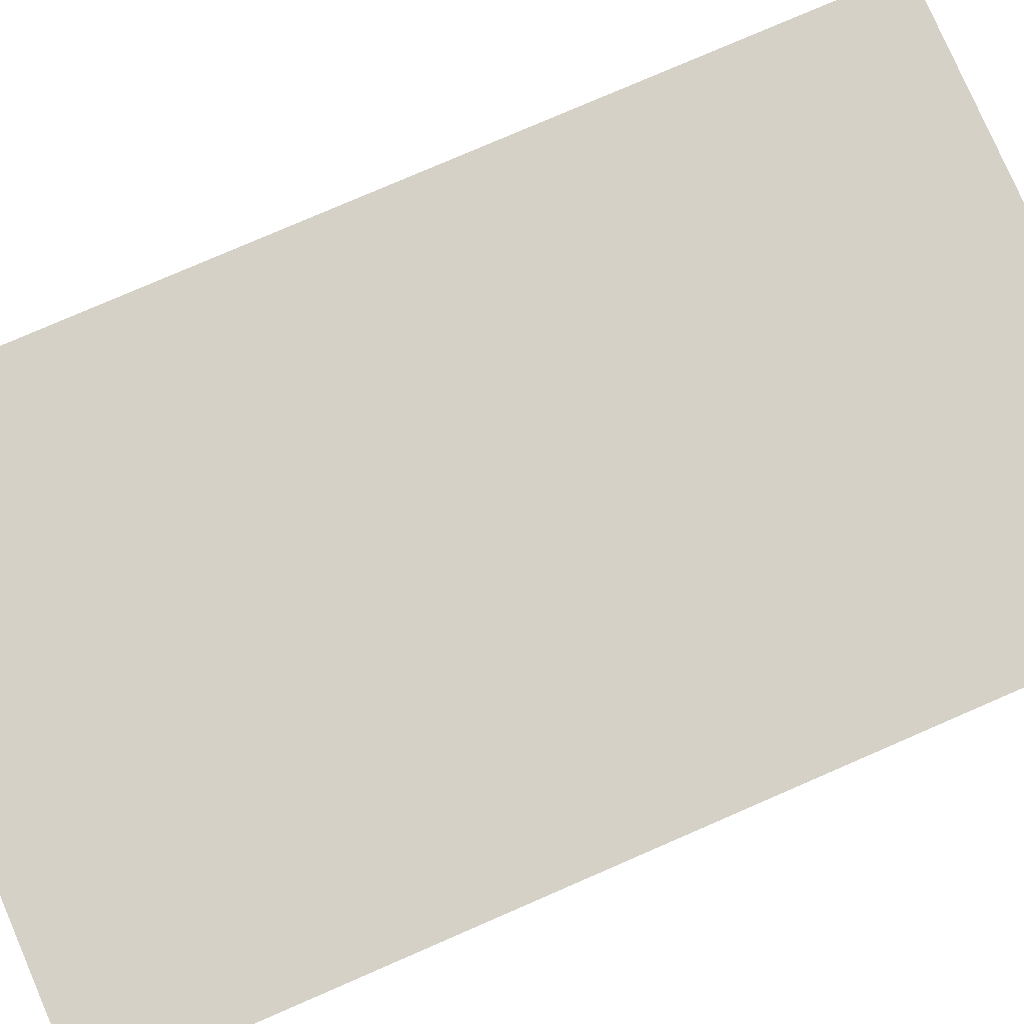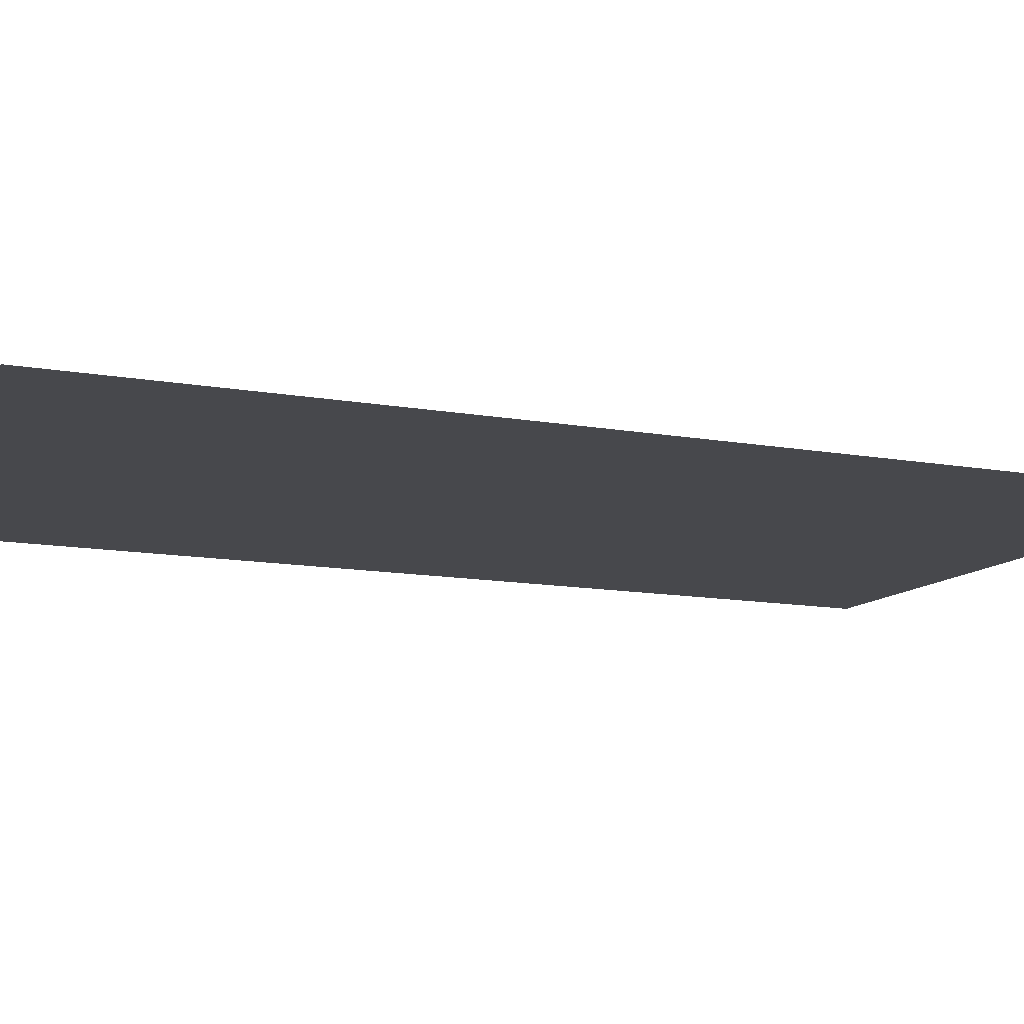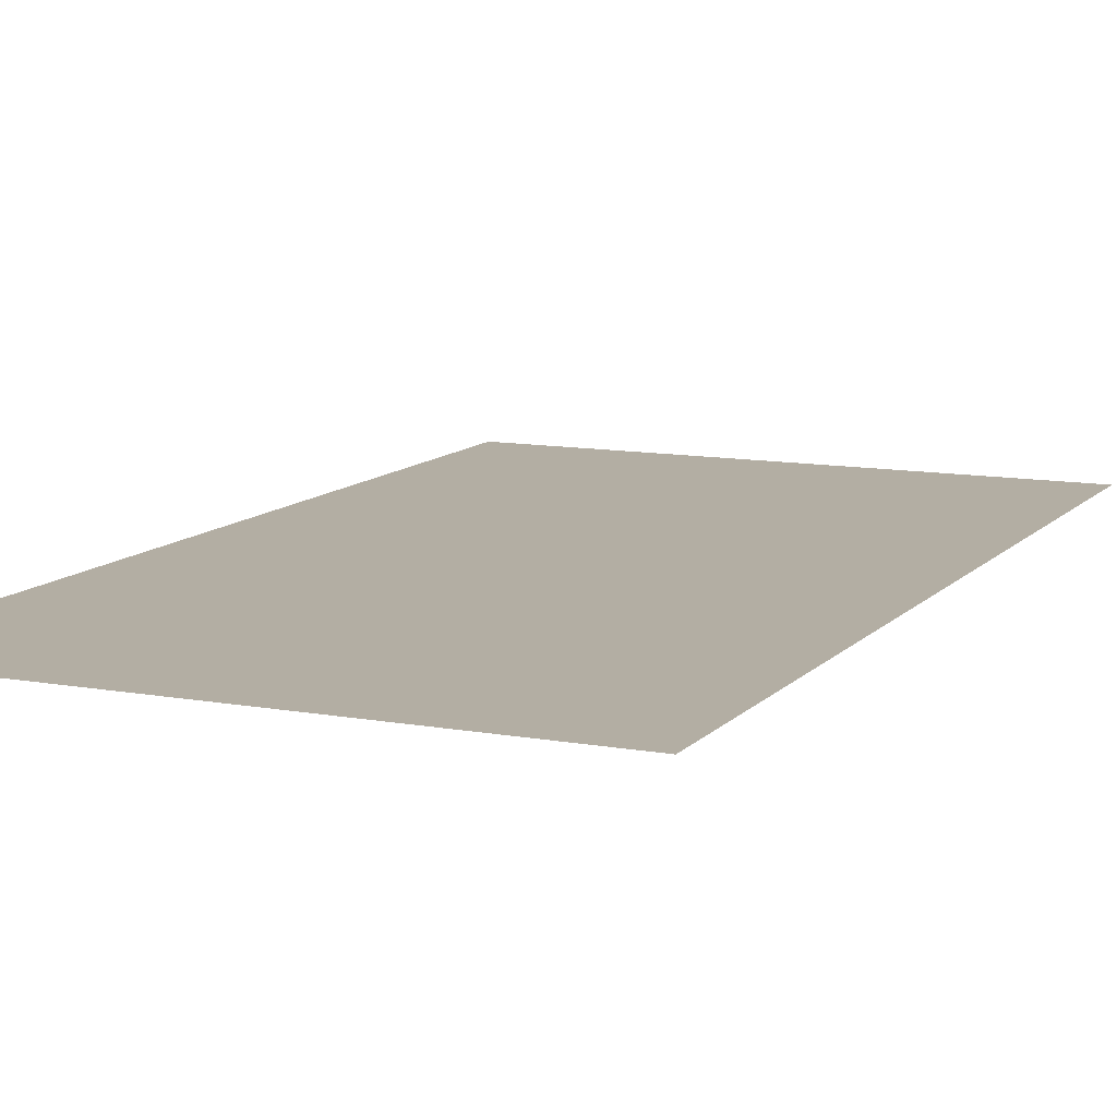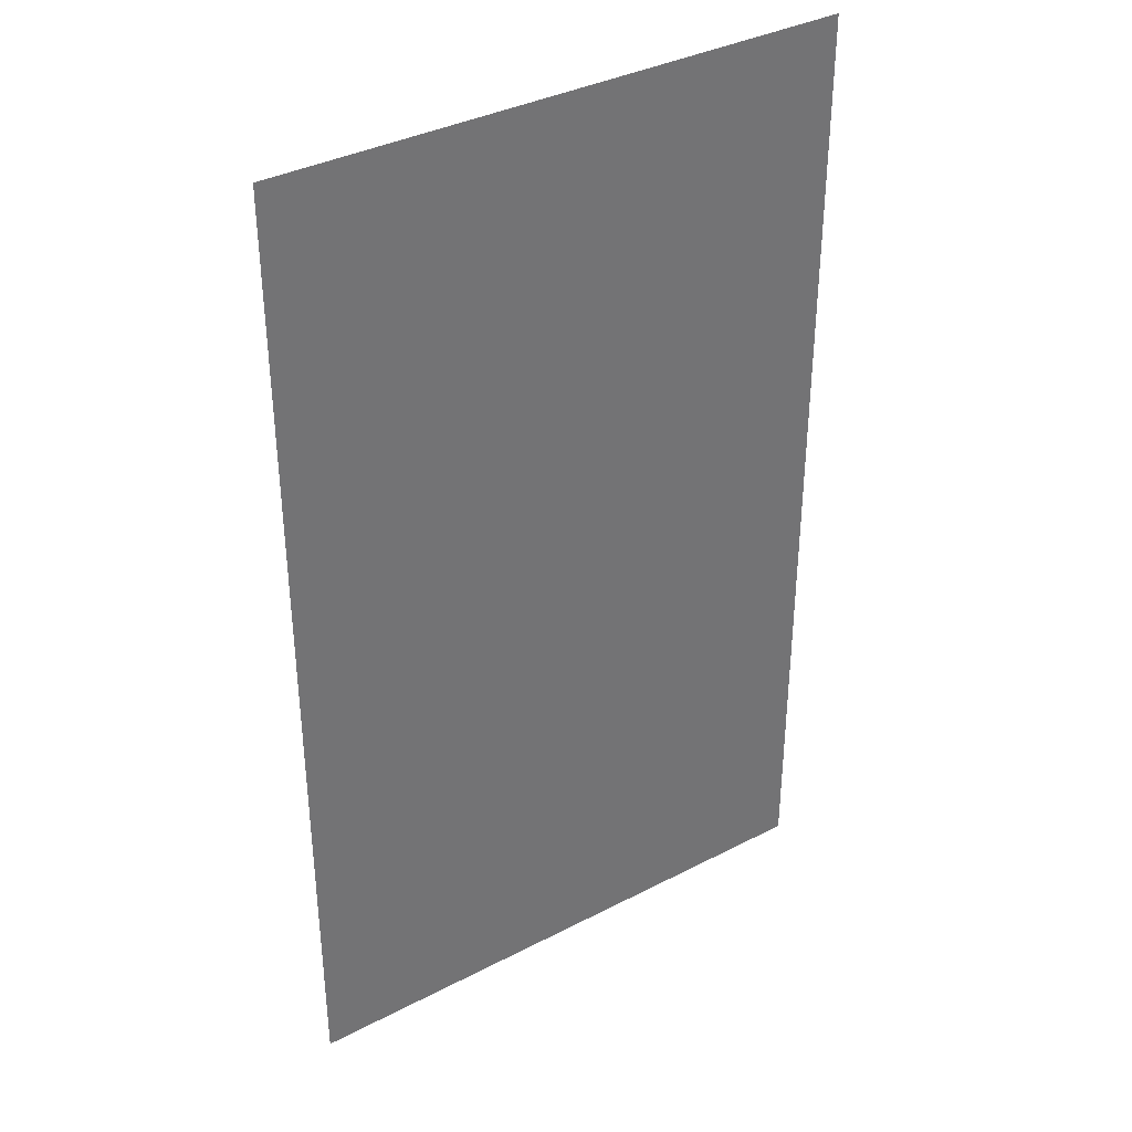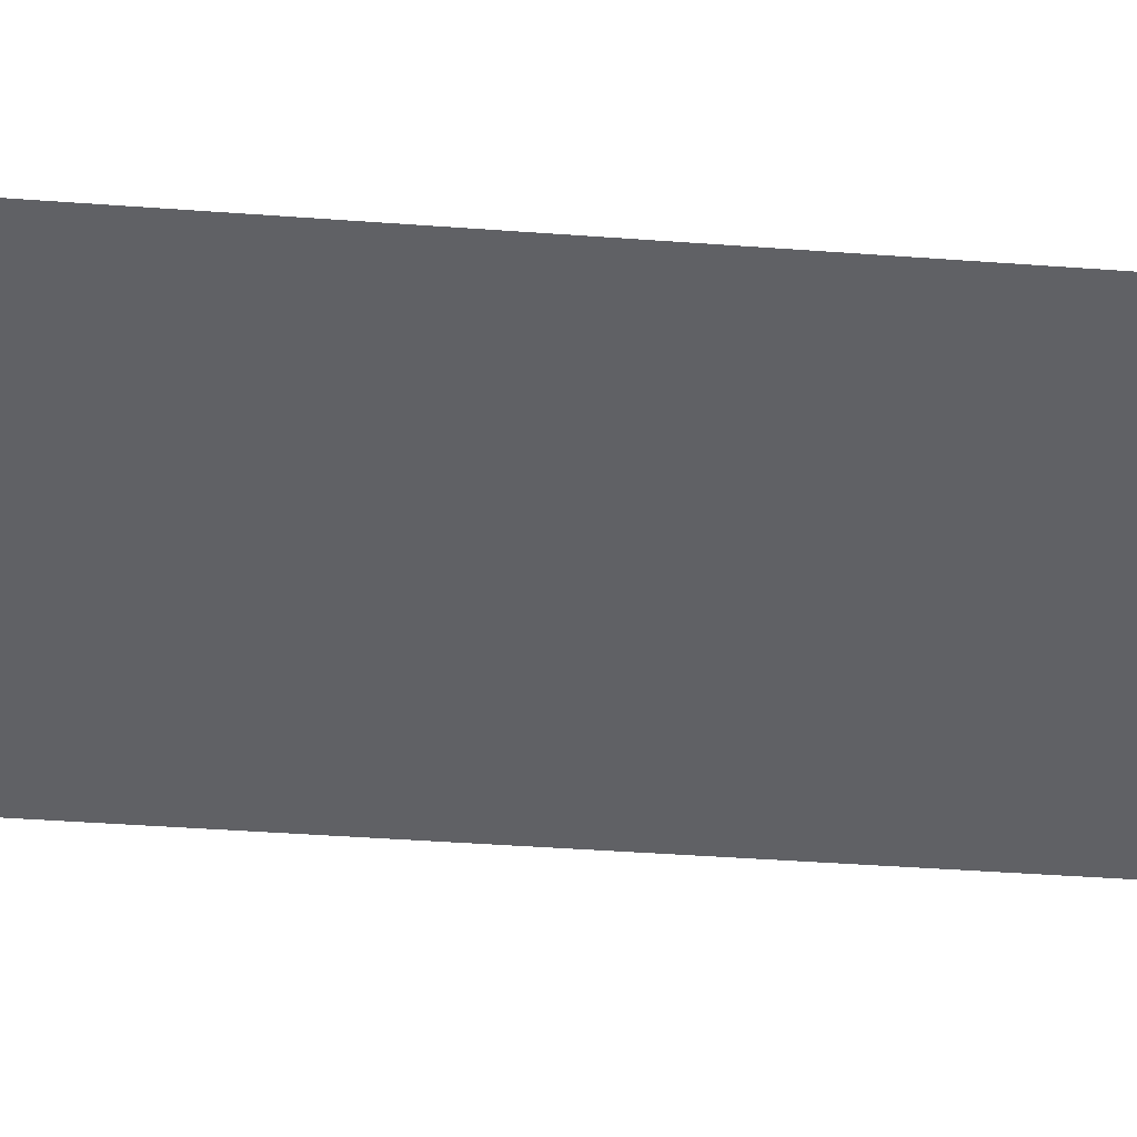
<metadata>
{"format":"obj","ext":"obj","renderer":"f3d","projection":"perspective","resolution":1024,"background":"white","views":[{"elev":79.0,"azim":66.6,"up":"+Y"},{"elev":-11.6,"azim":-114.4,"up":"+Y"},{"elev":11.0,"azim":-155.7,"up":"+Y"},{"elev":36.5,"azim":146.0,"up":"+Z"},{"elev":-48.9,"azim":85.5,"up":"+Y"}]}
</metadata>
<code>
g Bone_Clips
v 0.05328 0 -0.09063
v 0.05328 0 0.1411
v -0.08494 0 0.1411
v -0.08494 0 -0.09063
f -2 -3 -4
f -4 -1 -2

</code>
